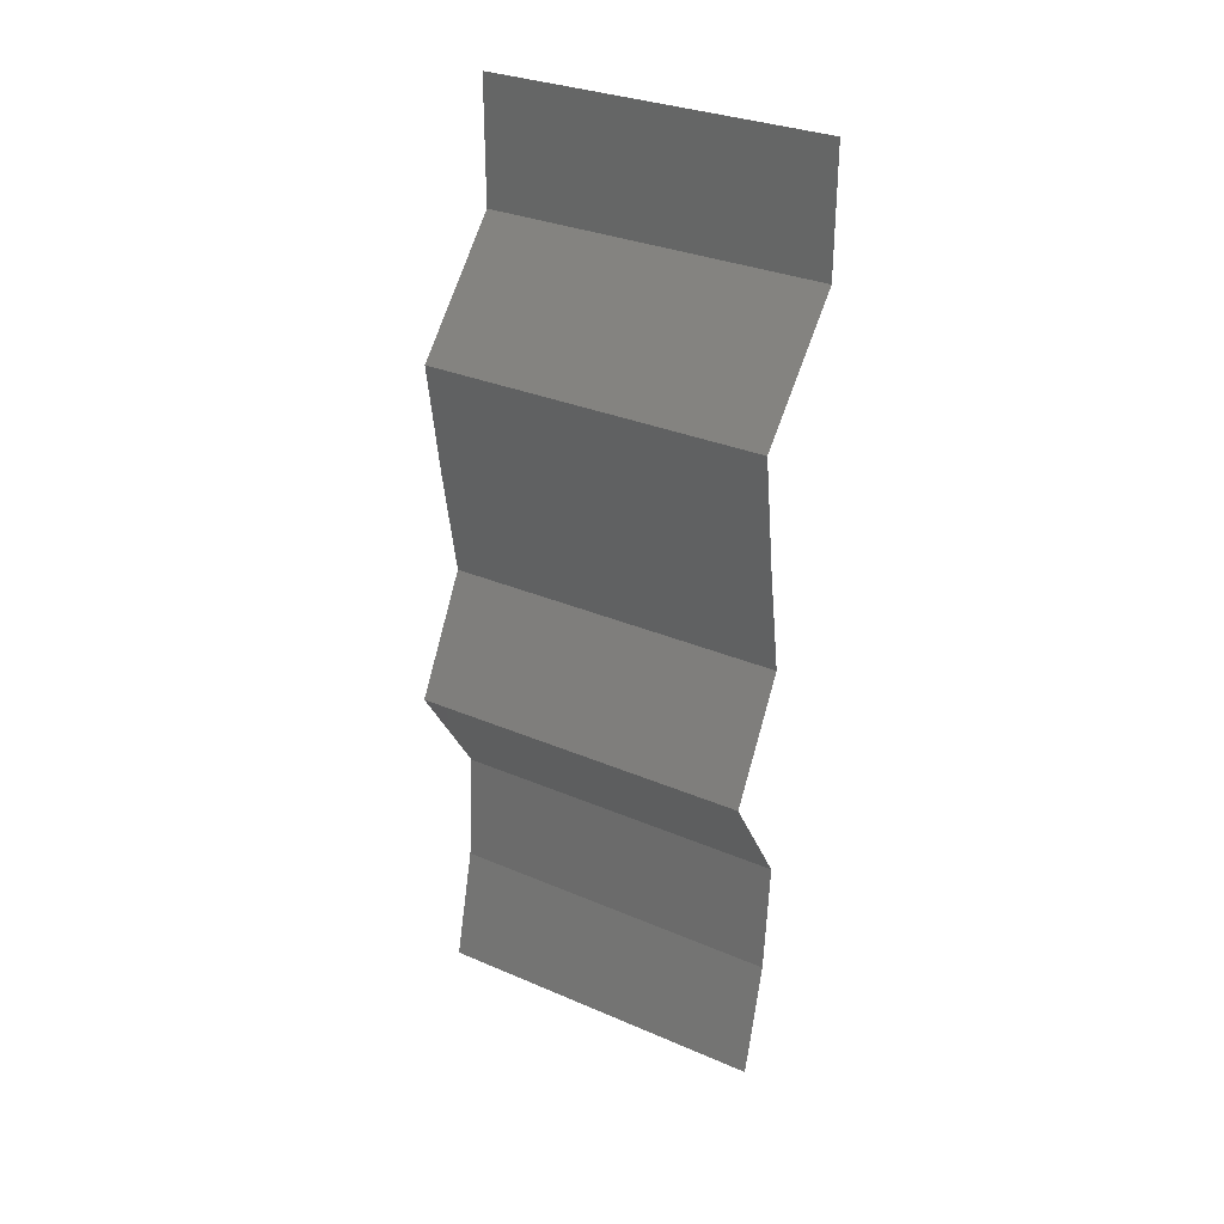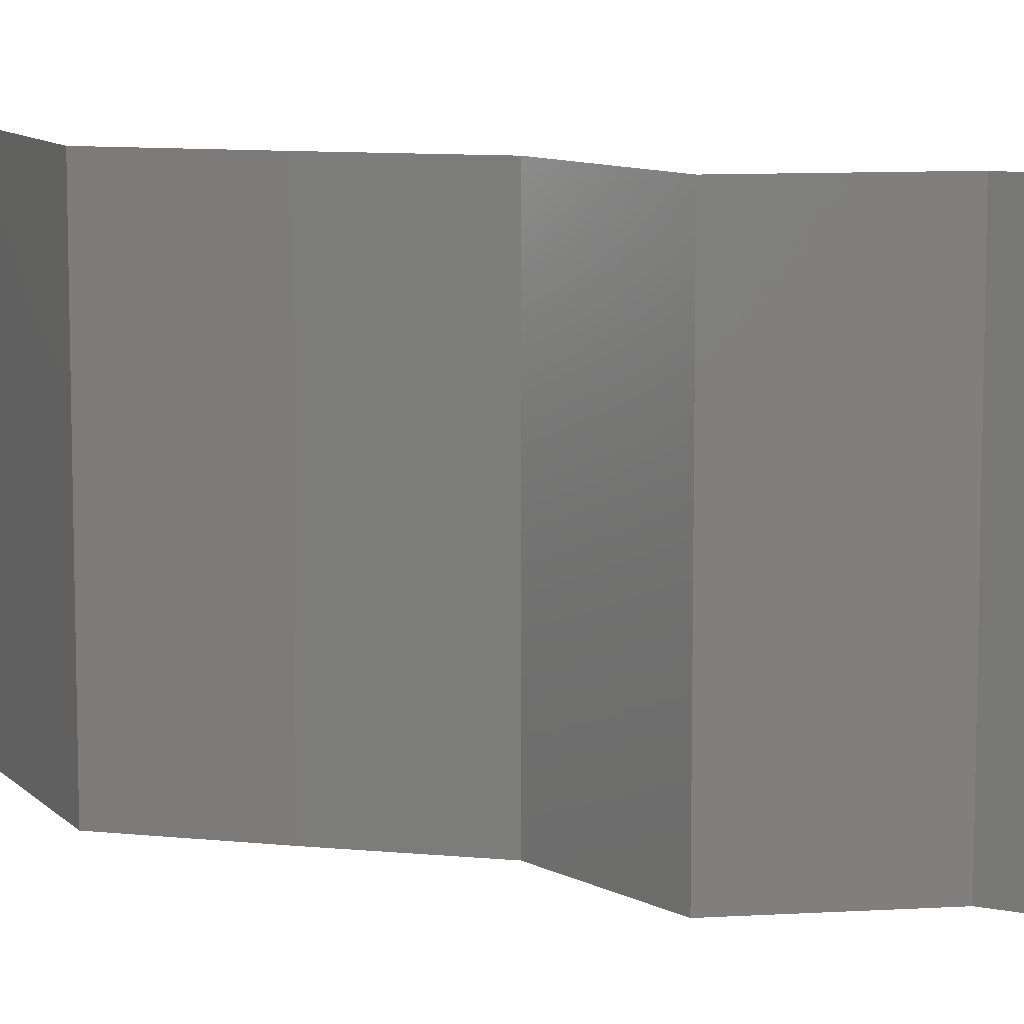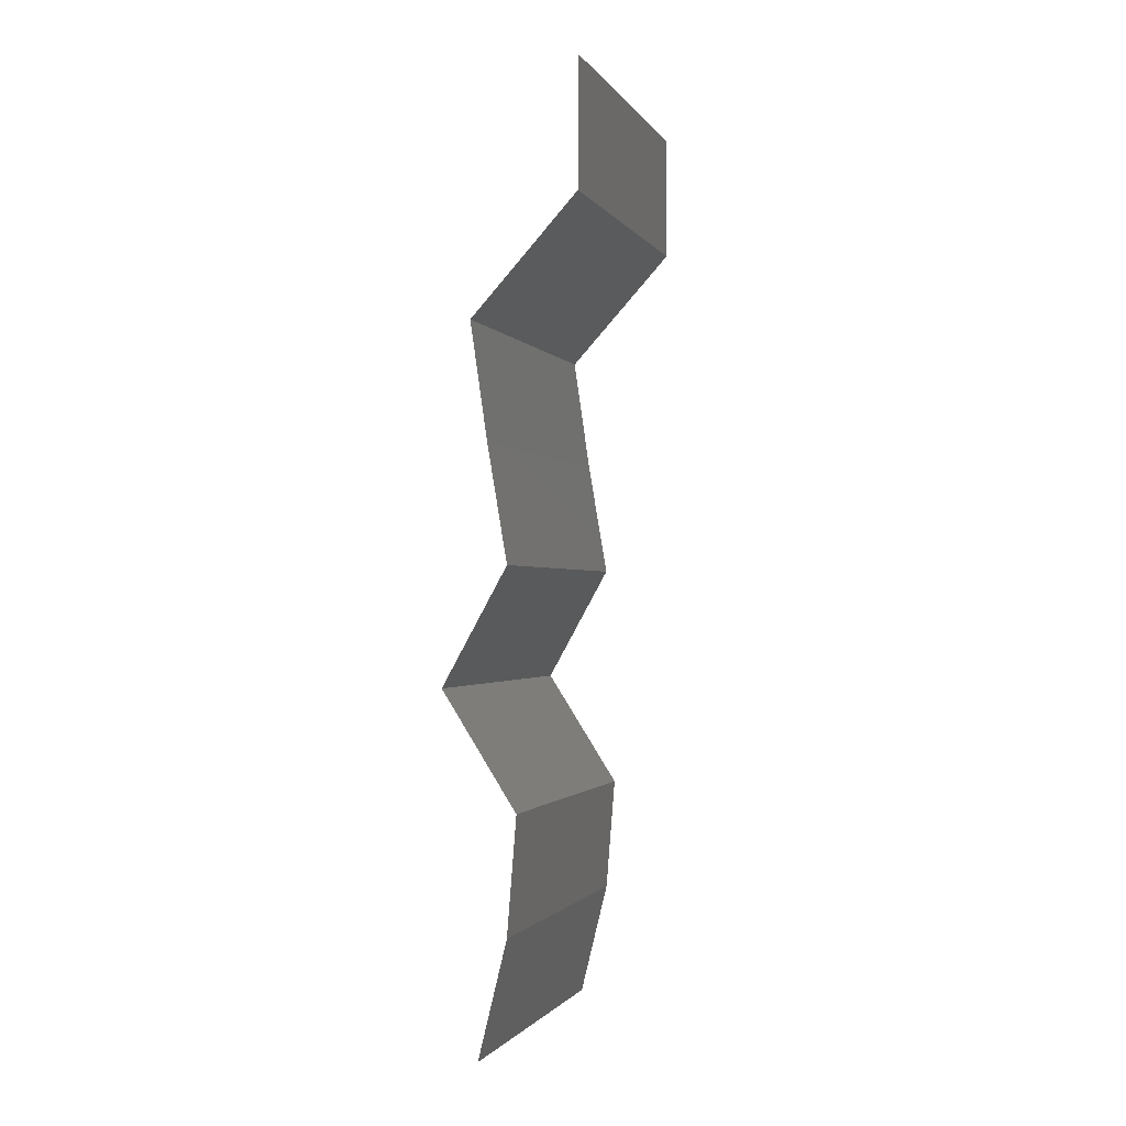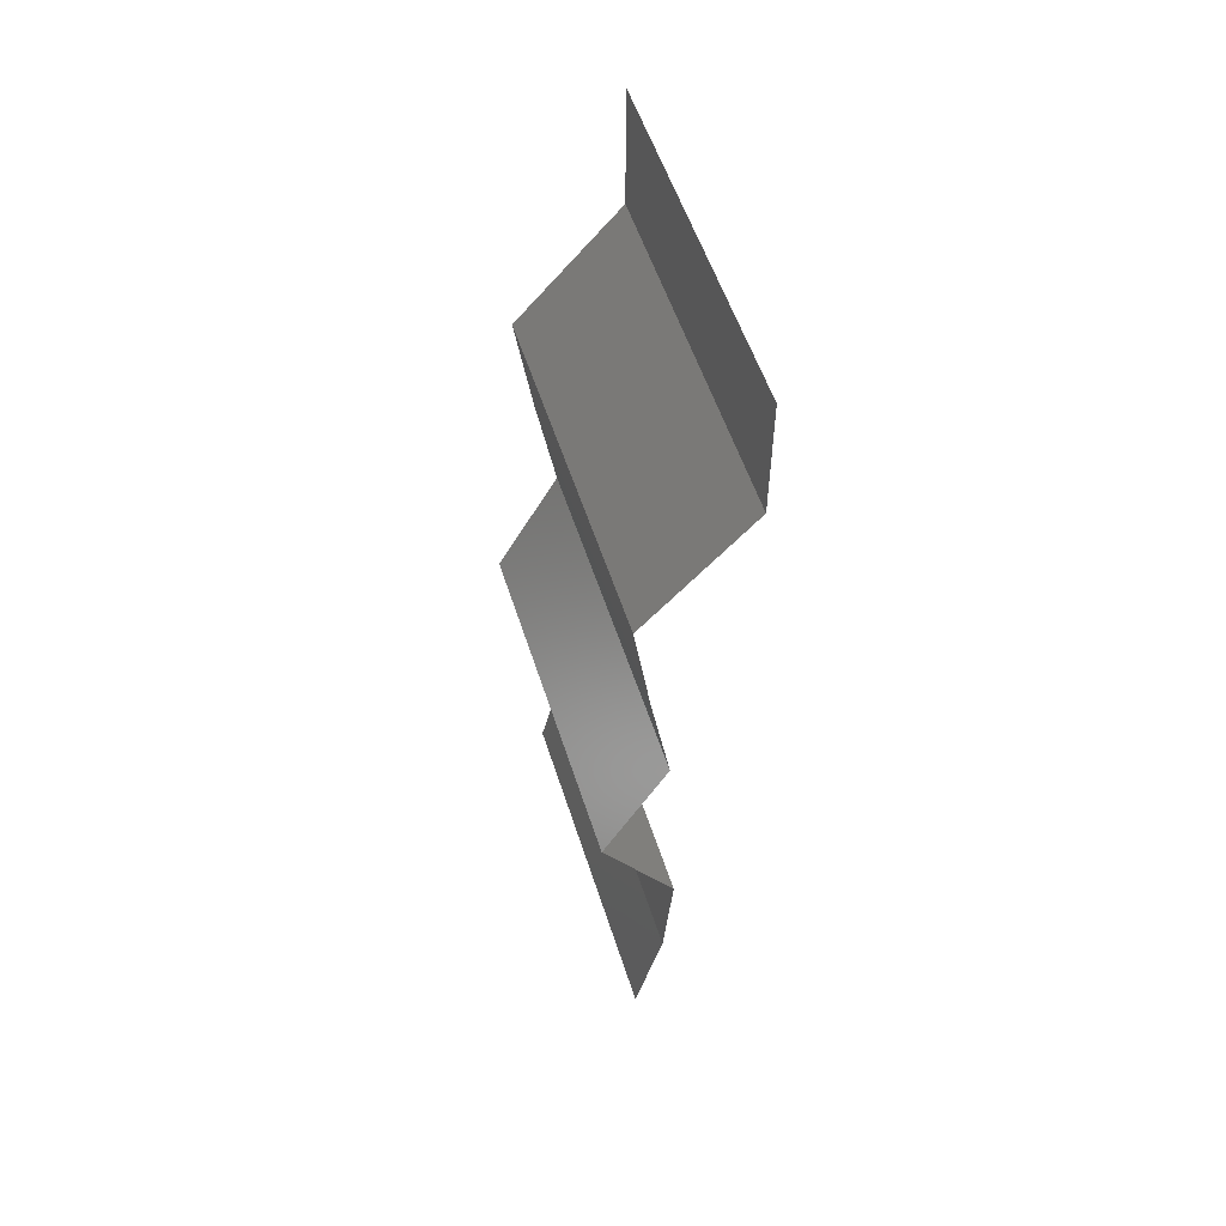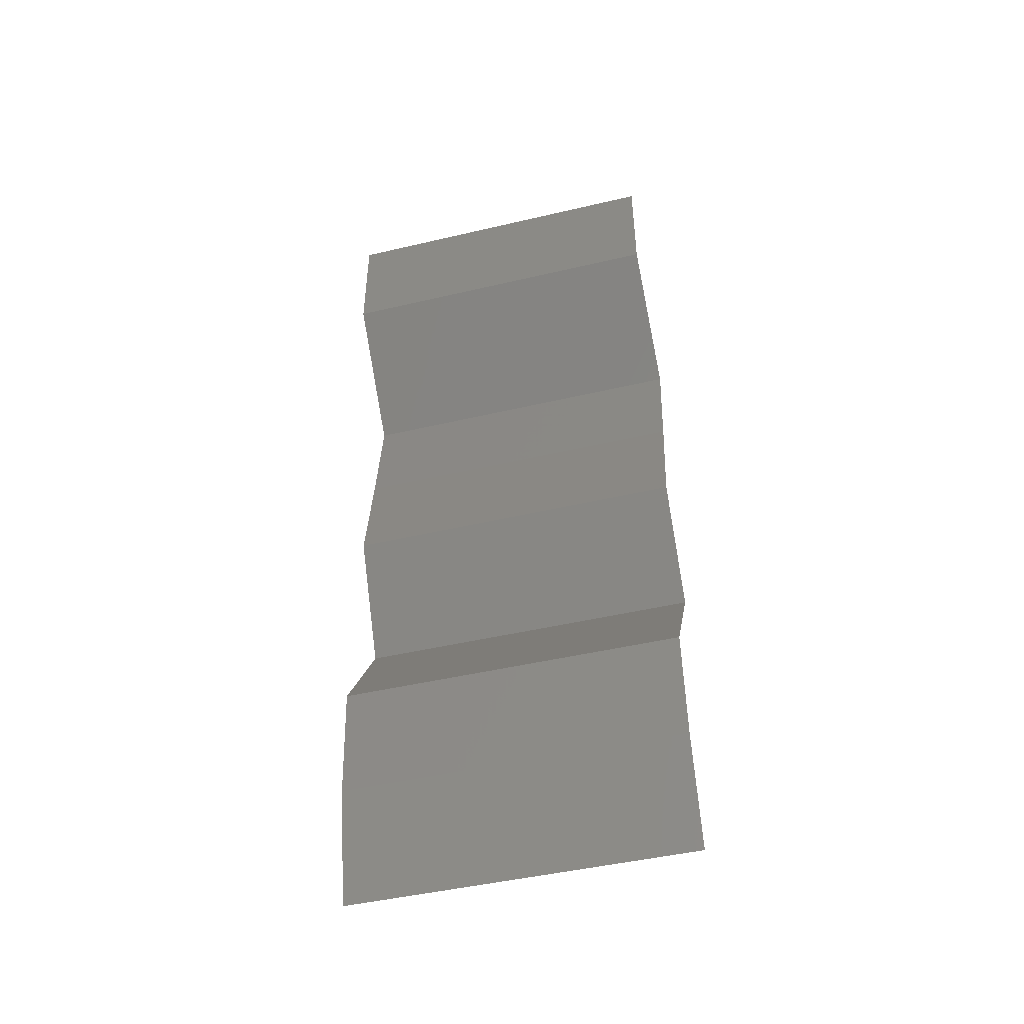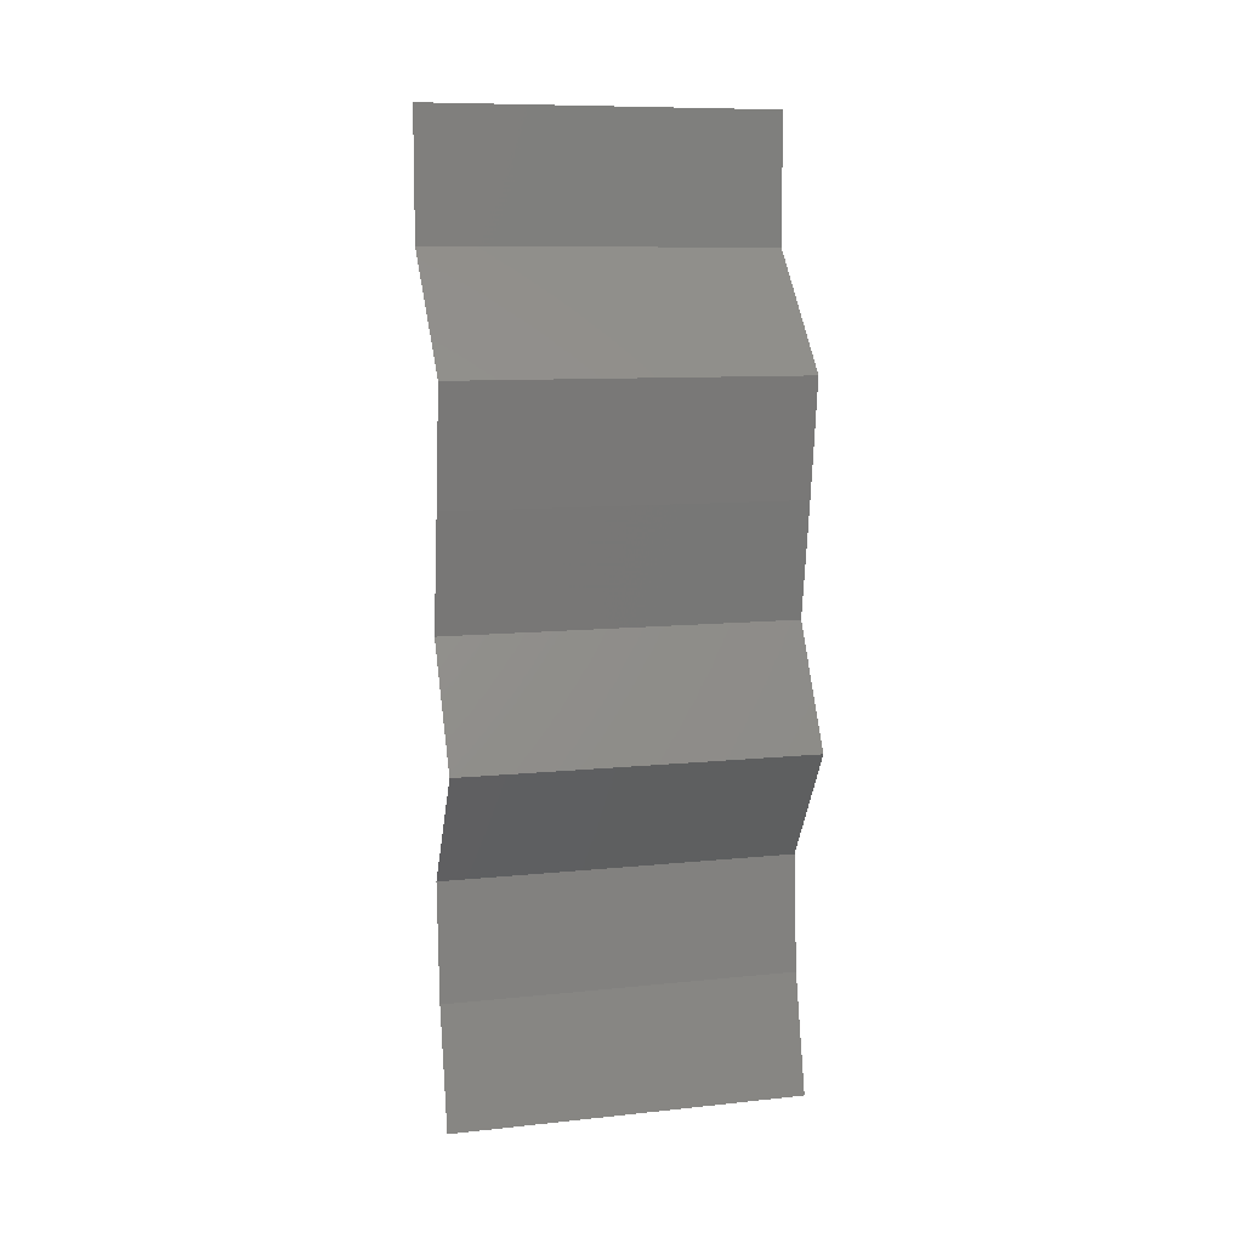
<metadata>
{"format":"stl","ext":"stl","renderer":"f3d","projection":"perspective","resolution":1024,"background":"white","views":[{"elev":30.9,"azim":-58.4,"up":"+Y"},{"elev":9.8,"azim":-66.2,"up":"+Z"},{"elev":-1.3,"azim":16.6,"up":"+Y"},{"elev":54.9,"azim":-17.6,"up":"+Y"},{"elev":-46.5,"azim":105.0,"up":"+Y"},{"elev":9.6,"azim":-105.3,"up":"+Y"}]}
</metadata>
<code>
# stl→obj: 43 verts, 64 faces
v 0.04 0.05275 0.01
v 0.04 0.05637 0.005
v 0.04 0.06 0.01
v 0.04 0.05637 0.015
v 0.04 0.06 0
v 0.04 0.05275 0
v 0.04 0.05275 0.02
v 0.04 0.06 0.02
v 0.037 0.04945 0.015
v 0.03399 0.04615 0
v 0.037 0.04945 0.005
v 0.03399 0.04615 0.01
v 0.03399 0.04615 0.02
v 0.03495 0.03956 0.01
v 0.03447 0.04286 0.005
v 0.03447 0.04286 0.015
v 0.03495 0.03956 0.02
v 0.03495 0.03956 0
v 0.03551 0.03626 0.005
v 0.03607 0.03297 0
v 0.03551 0.03626 0.015
v 0.03607 0.03297 0.01
v 0.03607 0.03297 0.02
v 0.03239 0.02637 0
v 0.03423 0.02967 0.005
v 0.03239 0.02637 0.01
v 0.03423 0.02967 0.015
v 0.03239 0.02637 0.02
v 0.0345 0.02308 0.015
v 0.0366 0.01978 0
v 0.0345 0.02308 0.005
v 0.0366 0.01978 0.01
v 0.0366 0.01978 0.02
v 0.03608 0.01319 0.01
v 0.03634 0.01648 0.005
v 0.03634 0.01648 0.015
v 0.03608 0.01319 0
v 0.03608 0.01319 0.02
v 0.03527 0.00989 0.015
v 0.03446 0.006594 0.01
v 0.03527 0.00989 0.005
v 0.03446 0.006594 0
v 0.03446 0.006594 0.02
f 1 2 3
f 3 4 1
f 5 2 6
f 7 4 8
f 3 2 5
f 8 4 3
f 6 2 1
f 1 4 7
f 7 9 1
f 10 11 12
f 1 11 6
f 12 9 13
f 1 9 12
f 12 11 1
f 6 11 10
f 13 9 7
f 14 15 12
f 12 16 14
f 17 16 13
f 10 15 18
f 12 15 10
f 13 16 12
f 18 15 14
f 14 16 17
f 18 19 20
f 14 21 22
f 23 21 17
f 22 19 14
f 14 19 18
f 17 21 14
f 20 19 22
f 22 21 23
f 24 25 26
f 23 27 22
f 26 27 28
f 22 25 20
f 22 27 26
f 20 25 24
f 26 25 22
f 28 27 23
f 28 29 26
f 30 31 32
f 26 31 24
f 32 29 33
f 26 29 32
f 32 31 26
f 24 31 30
f 33 29 28
f 34 35 32
f 32 36 34
f 30 35 37
f 38 36 33
f 32 35 30
f 33 36 32
f 37 35 34
f 34 36 38
f 34 39 40
f 40 41 34
f 37 41 42
f 43 39 38
f 34 41 37
f 38 39 34
f 42 41 40
f 40 39 43

</code>
